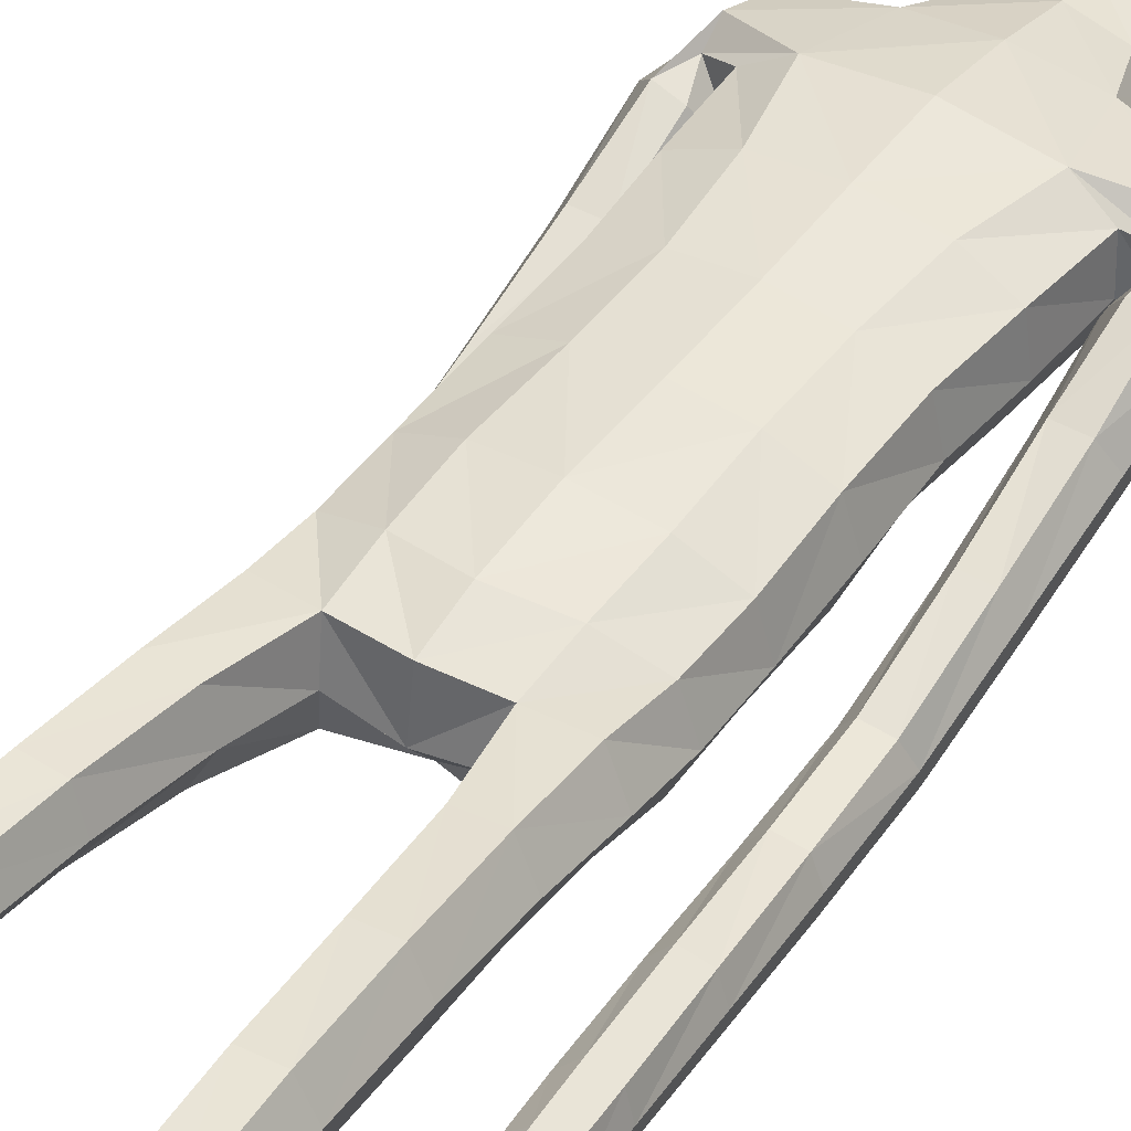
<metadata>
{"format":"obj","ext":"obj","renderer":"f3d","projection":"perspective","resolution":1024,"background":"white","views":[{"elev":44.4,"azim":33.5,"up":"+Z"}]}
</metadata>
<code>
o Group1
v 0.08965 3.163 -0.1401
v 0.2323 0.01408 -0.04978
v 0.1988 0.01629 -0.008321
v 0.1934 0.07268 -0.01512
v 0.2209 0.06984 -0.06129
v 0.275 0.01077 -0.03912
v 0.2483 0.01115 -0.009222
v 0.2699 0.07013 -0.04993
v 0.23 0.04125 0.2287
v 0.2259 0.04609 0.1998
v 0.2158 0.007794 0.187
v 0.2292 0.00884 0.2294
v 0.2793 0.03927 0.2227
v 0.2827 0.04227 0.1965
v 0.2902 0.008108 0.2197
v 0.3786 1.075 -0.1503
v 0.3612 1.058 -0.1144
v 0.3222 1.075 -0.153
v 0.3636 1.086 -0.1667
v 0.3812 1.132 -0.1521
v 0.3693 1.133 -0.1086
v 0.3751 1.131 -0.181
v 0.2714 0.006592 0.1586
v 0.2818 0.07303 0.05199
v 0.2967 0.0103 0.06845
v 0.29 0.009648 0.004502
v 0.2881 0.07586 -0.002065
v 0.2871 0.05355 0.1362
v 0.2988 0.008503 0.1402
v 0.2825 0.194 -0.000977
v 0.2596 0.1935 0.04906
v 0.2057 0.1866 0.04356
v 0.2017 0.0758 0.0551
v 0.2157 0.05641 0.1305
v 0.1862 0.1852 -0.009088
v 0.2013 0.01096 0.03334
v 0.2029 0.005635 0.1094
v 0.3333 1.075 -0.09482
v 0.3064 1.08 -0.1261
v 0.3273 1.133 -0.09343
v 0.2945 1.136 -0.1262
v 0.1089 3.331 -0.04021
v 0.137 3.272 -0.03016
v 0.06941 3.356 0.02075
v 0.1114 3.289 0.05982
v 0.1115 1.435 0.08411
v 0.1398 1.277 0.1021
v 0.2115 1.28 0.1063
v 0.2051 1.442 0.08152
v 0.209 1.563 0.06103
v 0.1155 1.548 0.09783
v 0.1018 1.412 0.000392
v 0.1184 1.273 0.03016
v 0.113 1.425 -0.06972
v 0.1126 1.548 -0.1106
v 0.2058 1.546 -0.08856
v 0.2054 1.422 -0.06143
v 0.148 1.258 -0.02831
v 0.3127 1.124 -0.1699
v 0.2685 0.00558 0.02477
v 0.2931 0.008027 0.1851
v 0.1212 2.504 -0.1142
v 0.08169 2.623 -0.1031
v 0.01097 3.349 0.05932
v 0.01277 3.29 0.09305
v 0.1614 2.367 0.09653
v 0.2297 2.355 0.05528
v 0.2851 2.376 0.03288
v 0.2839 2.414 0.06539
v 0.1264 2.203 0.1018
v 0.2174 2.192 0.06465
v 0.1306 2.52 0.06668
v 0.2703 2.493 0.04476
v 0.3157 2.323 0.01937
v 0.3543 2.361 -0.02757
v 0.2531 2.525 -0.03479
v 0.1652 2.555 -0.02536
v 0.3415 2.381 -0.07974
v 0.3472 2.18 -0.08983
v 0.3394 2.196 -0.1325
v 0.2606 2.366 -0.1028
v 0.2419 2.434 -0.1017
v 0.2638 2.194 -0.1443
v 0.3385 2.006 -0.1821
v 0.2677 2.004 -0.1867
v 0.2367 2.18 -0.09376
v 0.2258 2.345 -0.04926
v 0.2444 1.992 -0.1407
v 0.2669 1.814 -0.2309
v 0.2456 1.803 -0.1876
v 0.2701 1.981 -0.09859
v 0.2633 2.167 -0.04336
v 0.2729 1.793 -0.1502
v 0.2547 1.608 -0.1819
v 0.2841 1.614 -0.1449
v 0.3204 1.794 -0.155
v 0.3198 1.982 -0.1012
v 0.3308 1.616 -0.1522
v 0.3009 1.42 -0.1223
v 0.3467 1.423 -0.1328
v 0.3497 1.613 -0.1956
v 0.3408 1.805 -0.1973
v 0.3637 1.419 -0.177
v 0.3624 1.239 -0.1157
v 0.3762 1.235 -0.1604
v 0.3579 1.417 -0.2117
v 0.3444 1.611 -0.2316
v 0.3703 1.234 -0.1935
v 0.2981 1.227 -0.181
v 0.286 1.41 -0.2024
v 0.2852 1.232 -0.1355
v 0.2696 1.414 -0.1571
v 0.3176 1.238 -0.1026
v 0.2737 1.604 -0.2271
v 0.3362 1.817 -0.2318
v 0.3437 1.993 -0.1446
v 0.3189 2.166 -0.0423
v 0.2657 2.313 0.01255
v 0.2801 2.374 -0.03903
v 0.2355 2.348 -0.03258
v 0.2066 2.392 -0.1114
v 0.2301 2.19 -0.02723
v 0.1908 2.196 -0.1133
v 0.2224 2.033 -0.01758
v 0.1841 2.032 -0.09739
v 0.2045 2.033 0.0681
v 0.206 1.862 0.06688
v 0.2312 1.863 -0.01667
v 0.1126 2.037 0.09828
v 0.1121 1.863 0.1021
v 0.1188 1.691 0.1039
v 0.2106 1.698 0.05926
v 0.2334 1.7 -0.02306
v 0.2384 1.561 -0.01615
v 0.1997 1.694 -0.09347
v 0.2442 1.431 0.01081
v 0.248 1.271 0.04226
v 0.2181 1.259 -0.02346
v 0.2541 1.091 0.06724
v 0.2326 1.084 0.001835
v 0.22 1.096 0.1268
v 0.229 0.9036 0.1407
v 0.2616 0.9027 0.08242
v 0.1546 1.094 0.1232
v 0.1655 0.9008 0.1389
v 0.1311 1.088 0.06027
v 0.1422 0.8968 0.07789
v 0.1657 1.082 0.00365
v 0.1764 0.896 0.02032
v 0.2407 0.8991 0.01809
v 0.2478 0.7207 0.02366
v 0.1856 0.7177 0.02551
v 0.2695 0.71 0.08492
v 0.2745 0.5188 0.04881
v 0.253 0.5285 -0.01029
v 0.2386 0.6978 0.1417
v 0.2452 0.508 0.1048
v 0.1763 0.6953 0.1404
v 0.1853 0.5061 0.1032
v 0.1532 0.7052 0.08201
v 0.1633 0.5155 0.04607
v 0.1934 0.527 -0.009653
v 0.2014 0.3404 -0.03796
v 0.1751 0.3299 0.0139
v 0.2566 0.3416 -0.0356
v 0.2626 0.1935 -0.05017
v 0.2112 0.1899 -0.05611
v 0.2775 0.3335 0.01881
v 0.2514 0.3233 0.07166
v 0.196 0.3204 0.06826
v 0.1118 1.696 -0.1257
v 0.108 1.863 -0.1305
v 0.1992 1.861 -0.0969
v 0.1019 2.034 -0.1348
v 0.1061 2.209 -0.1496
v 0.1078 2.377 -0.1462
v 0.08959 2.63 0.03725
v 0.121 2.639 -0.02492
v 0.09968 2.725 -0.001707
v 0.06477 2.718 0.03136
v 0.06613 2.732 -0.08303
v 0.1054 2.853 -0.02422
v 0.08256 2.843 0.07364
v 0.1381 3.007 -0.01418
v 0.1533 3.166 -0.02211
v 0.1218 3.179 0.08846
v 0.09768 3.012 0.09291
v 0.004638 3.191 0.1394
v -0.01394 3.015 0.1312
v 0.005631 2.833 0.1174
v 0.2642 0.004465 0.08631
v -0.0749 3.016 0.1031
v -0.07524 3.188 0.09478
v 0.05696 3.34 -0.09992
v 0.07581 3.277 -0.1223
v 0 1.427 0.0847
v -0 1.53 0.1087
v -2.6e-05 1.411 -0.01991
v -0 1.561 -0.1168
v -5e-05 1.459 -0.07937
v 0.000387 2.618 -0.143
v 1e-06 2.516 -0.1531
v -0.07626 3.293 0.05983
v -0.04568 3.355 0.02296
v 0.003655 3.369 -0.03615
v 0 2.21 0.1121
v 1e-06 2.372 0.1124
v 1e-06 2.513 0.08815
v -0 1.863 0.1127
v -0 2.039 0.1092
v -0 1.684 0.1195
v 0 1.865 -0.1401
v -0 1.702 -0.1326
v 0 2.037 -0.1456
v 0 2.218 -0.1593
v 1e-06 2.387 -0.1664
v -0.00097 2.634 0.05573
v 0.05874 2.86 -0.1142
v 0.009969 2.737 -0.1277
v 0.08129 3.009 -0.1291
v 0.0906 3.163 -0.1393
v -0.1153 3.016 0.1133
v -0.1041 3.189 0.0928
v -0.07956 2.836 0.09846
v -0.007291 2.714 0.04393
v -0.2176 0.01547 -0.0487
v -0.1856 0.0215 -0.006118
v -0.1869 0.07767 -0.01327
v -0.2125 0.07192 -0.06028
v -0.2597 0.007573 -0.03946
v -0.2342 0.01095 -0.008676
v -0.2615 0.06735 -0.05044
v -0.2276 0.04355 0.2295
v -0.223 0.04874 0.2007
v -0.2084 0.01175 0.1885
v -0.2233 0.01143 0.2305
v -0.2762 0.03614 0.2218
v -0.2789 0.03869 0.1956
v -0.2834 0.003971 0.2187
v -0.3787 1.073 -0.1257
v -0.3613 1.057 -0.08955
v -0.3223 1.072 -0.1286
v -0.3636 1.084 -0.1424
v -0.3806 1.13 -0.1284
v -0.3685 1.132 -0.08495
v -0.3747 1.129 -0.1573
v -0.2625 0.004354 0.1583
v -0.2764 0.06895 0.05094
v -0.2849 0.005006 0.0673
v -0.2759 0.00491 0.003625
v -0.2815 0.0712 -0.003242
v -0.2825 0.04923 0.135
v -0.2893 0.00319 0.139
v -0.2826 0.194 -0.001003
v -0.2598 0.1934 0.04903
v -0.206 0.1868 0.04359
v -0.1974 0.08033 0.05671
v -0.2116 0.05993 0.1318
v -0.1863 0.1854 -0.009043
v -0.189 0.01605 0.03547
v -0.1926 0.0108 0.1115
v -0.3331 1.074 -0.07044
v -0.3064 1.078 -0.102
v -0.3264 1.131 -0.07002
v -0.2938 1.134 -0.103
v -0.0111 3.331 -0.1405
v -0.026 3.272 -0.1664
v -0.06407 3.356 -0.09075
v -0.11 3.289 -0.1251
v -0.1115 1.435 0.08411
v -0.1398 1.277 0.1021
v -0.2115 1.28 0.1063
v -0.2051 1.442 0.08152
v -0.209 1.563 0.06103
v -0.1155 1.548 0.09783
v -0.1018 1.412 0.000392
v -0.1184 1.273 0.03016
v -0.113 1.425 -0.06972
v -0.1126 1.548 -0.1106
v -0.2058 1.546 -0.08856
v -0.2054 1.422 -0.06143
v -0.148 1.258 -0.02831
v -0.3123 1.121 -0.1464
v -0.2549 0.003284 0.02464
v -0.2851 0.00347 0.184
v -0.1212 2.504 -0.1142
v -0.08169 2.623 -0.1031
v -0.09162 3.349 -0.02637
v -0.1251 3.29 -0.02215
v -0.1614 2.367 0.09653
v -0.2297 2.355 0.05526
v -0.285 2.376 0.03293
v -0.2838 2.414 0.06543
v -0.1264 2.203 0.1018
v -0.2174 2.192 0.06465
v -0.1306 2.52 0.06668
v -0.2702 2.493 0.04475
v -0.3139 2.323 0.0219
v -0.353 2.36 -0.02554
v -0.2531 2.525 -0.03485
v -0.1652 2.555 -0.02536
v -0.3406 2.379 -0.0781
v -0.344 2.178 -0.08445
v -0.3366 2.193 -0.1274
v -0.2597 2.365 -0.1013
v -0.242 2.434 -0.1018
v -0.261 2.192 -0.1394
v -0.3336 2.002 -0.1734
v -0.2628 2.001 -0.1783
v -0.2335 2.179 -0.08878
v -0.2245 2.345 -0.04757
v -0.2392 1.99 -0.1321
v -0.2599 1.811 -0.2189
v -0.2384 1.801 -0.1755
v -0.2646 1.979 -0.08975
v -0.2598 2.166 -0.03803
v -0.2654 1.791 -0.1378
v -0.2487 1.604 -0.1666
v -0.2778 1.611 -0.1295
v -0.313 1.791 -0.1425
v -0.3143 1.98 -0.09216
v -0.3245 1.614 -0.1366
v -0.2967 1.418 -0.1037
v -0.3426 1.421 -0.114
v -0.3437 1.61 -0.1799
v -0.3336 1.801 -0.1849
v -0.3598 1.417 -0.158
v -0.3604 1.238 -0.09383
v -0.3744 1.234 -0.1385
v -0.3543 1.414 -0.1928
v -0.3386 1.607 -0.2158
v -0.3687 1.232 -0.1715
v -0.2966 1.224 -0.1592
v -0.2824 1.407 -0.1837
v -0.2834 1.229 -0.1139
v -0.2657 1.411 -0.1386
v -0.3156 1.237 -0.0809
v -0.2679 1.6 -0.2116
v -0.3293 1.812 -0.2196
v -0.3385 1.99 -0.1357
v -0.3154 2.165 -0.03676
v -0.2638 2.314 0.01503
v -0.28 2.374 -0.03902
v -0.2355 2.348 -0.03261
v -0.2066 2.392 -0.1114
v -0.2301 2.19 -0.02724
v -0.1908 2.196 -0.1133
v -0.2224 2.033 -0.01758
v -0.1841 2.032 -0.09739
v -0.2045 2.033 0.0681
v -0.206 1.862 0.06688
v -0.2312 1.863 -0.01667
v -0.1126 2.037 0.09828
v -0.1121 1.863 0.1021
v -0.1188 1.691 0.1039
v -0.2106 1.698 0.05926
v -0.2334 1.7 -0.02306
v -0.2384 1.561 -0.01615
v -0.1997 1.694 -0.09347
v -0.2442 1.431 0.01081
v -0.248 1.271 0.04226
v -0.2181 1.259 -0.02346
v -0.2541 1.091 0.06724
v -0.2326 1.084 0.001835
v -0.22 1.096 0.1268
v -0.229 0.9036 0.1407
v -0.2616 0.9027 0.08242
v -0.1546 1.094 0.1232
v -0.1655 0.9008 0.1389
v -0.1311 1.088 0.06027
v -0.1422 0.8968 0.07789
v -0.1657 1.082 0.003651
v -0.1764 0.896 0.02032
v -0.2407 0.8991 0.01809
v -0.2478 0.7207 0.02366
v -0.1856 0.7177 0.02551
v -0.2695 0.71 0.08492
v -0.2745 0.5188 0.04881
v -0.253 0.5285 -0.01029
v -0.2385 0.6978 0.1417
v -0.2452 0.508 0.1048
v -0.1763 0.6953 0.1404
v -0.1852 0.5061 0.1032
v -0.1532 0.7052 0.08201
v -0.1633 0.5155 0.04607
v -0.1934 0.527 -0.009653
v -0.2014 0.3404 -0.03796
v -0.1751 0.3299 0.0139
v -0.2566 0.3416 -0.0356
v -0.2627 0.1934 -0.0502
v -0.2113 0.19 -0.05609
v -0.2775 0.3335 0.01881
v -0.2514 0.3233 0.07166
v -0.196 0.3204 0.06826
v -0.1118 1.696 -0.1257
v -0.108 1.863 -0.1305
v -0.1992 1.861 -0.0969
v -0.1019 2.034 -0.1348
v -0.1061 2.209 -0.1496
v -0.1078 2.377 -0.1462
v -0.09006 2.63 0.0368
v -0.1213 2.639 -0.02618
v -0.105 2.725 -0.02084
v -0.07594 2.718 0.01947
v -0.05966 2.732 -0.09161
v -0.03946 2.853 -0.1286
v -0.1274 2.843 -0.06858
v -0.04191 3.007 -0.1645
v -0.03683 3.166 -0.1809
v -0.14 3.179 -0.1303
v -0.1401 3.012 -0.1057
v -0.1693 3.191 -0.005883
v -0.1572 3.015 0.01281
v -0.1381 2.833 0.02313
v -0.2526 0.002832 0.0863
v -0.1154 3.016 0.07037
v -0.1112 3.188 0.06477
v -0.1019 3.004 0.1006
f 2 3 5
f 2 6 3
f 2 5 6
f 9 10 11
f 9 13 14
f 9 12 15
f 16 17 19
f 16 20 17
f 16 19 22
f 12 11 23
f 24 25 27
f 24 28 29
f 24 27 30
f 24 31 32
f 24 33 28
f 33 32 4
f 33 4 3
f 33 36 34
f 38 39 17
f 38 40 41
f 38 17 40
f 42 43 194
f 42 44 43
f 46 47 48
f 46 49 50
f 46 52 47
f 46 51 196
f 46 196 198
f 54 55 57
f 54 200 199
f 54 52 200
f 54 58 53
f 19 18 22
f 7 60 3
f 7 6 60
f 61 14 13
f 61 29 14
f 61 15 23
f 62 202 201
f 39 41 18
f 64 204 65
f 64 44 204
f 64 65 45
f 66 67 68
f 66 70 67
f 66 207 206
f 66 72 208
f 66 69 72
f 73 69 74
f 73 76 72
f 73 75 76
f 78 75 79
f 78 81 76
f 78 80 83
f 83 80 85
f 83 86 81
f 83 85 88
f 88 85 90
f 88 91 86
f 88 90 93
f 93 90 95
f 93 96 91
f 93 95 98
f 98 95 100
f 98 101 102
f 98 100 103
f 103 100 105
f 103 106 107
f 103 105 106
f 108 105 20
f 108 109 106
f 108 22 59
f 109 111 112
f 109 59 111
f 111 113 112
f 111 41 40
f 113 104 99
f 113 40 21
f 112 94 114
f 112 99 94
f 114 107 110
f 114 89 115
f 114 94 89
f 115 102 101
f 115 84 102
f 115 89 84
f 116 97 102
f 116 79 117
f 116 84 80
f 117 92 97
f 117 74 92
f 117 79 75
f 118 87 92
f 118 68 87
f 118 74 68
f 119 82 87
f 119 120 82
f 119 68 67
f 120 122 121
f 120 67 71
f 122 124 123
f 122 71 126
f 126 127 124
f 126 129 127
f 126 71 129
f 129 210 130
f 129 70 210
f 209 211 130
f 211 197 131
f 131 132 130
f 131 51 132
f 132 133 127
f 132 50 133
f 134 56 133
f 134 136 56
f 134 50 49
f 136 137 57
f 136 49 48
f 137 139 138
f 137 48 139
f 141 142 143
f 141 144 142
f 141 48 47
f 144 146 145
f 144 47 53
f 146 148 149
f 146 53 148
f 148 140 150
f 148 58 140
f 150 151 152
f 150 143 153
f 150 140 143
f 153 154 155
f 153 156 154
f 153 143 156
f 156 158 157
f 156 142 145
f 158 160 161
f 158 145 147
f 160 152 161
f 160 147 149
f 162 163 164
f 162 155 165
f 162 152 155
f 165 166 167
f 165 168 166
f 165 155 168
f 168 169 30
f 168 154 169
f 169 170 32
f 169 157 170
f 170 164 35
f 170 159 161
f 166 8 167
f 166 30 8
f 167 35 164
f 167 5 35
f 138 58 54
f 135 171 172
f 135 56 171
f 135 173 128
f 171 213 212
f 171 55 213
f 212 214 172
f 214 215 174
f 215 216 175
f 175 123 125
f 175 176 121
f 174 125 173
f 173 125 128
f 104 21 20
f 72 177 217
f 72 77 178
f 178 179 180
f 178 63 179
f 178 77 62
f 181 182 183
f 181 219 182
f 181 63 201
f 218 220 184
f 220 1 184
f 1 195 185
f 185 186 184
f 185 43 45
f 186 188 189
f 186 45 188
f 188 193 192
f 188 65 193
f 222 418 192
f 224 225 180
f 225 217 177
f 190 183 189
f 190 180 179
f 187 183 182
f 205 44 194
f 216 202 62
f 62 82 176
f 62 77 82
f 60 191 37
f 60 26 191
f 191 23 11
f 191 25 23
f 37 11 10
f 34 10 14
f 26 6 8
f 193 223 222
f 224 190 189
f 226 229 227
f 226 227 230
f 226 230 229
f 233 236 235
f 233 234 238
f 233 237 239
f 240 243 241
f 240 241 244
f 240 244 246
f 236 239 247
f 248 251 249
f 248 249 253
f 248 255 254
f 248 257 256
f 248 252 257
f 257 228 256
f 257 260 227
f 257 258 260
f 262 241 263
f 262 263 265
f 262 264 241
f 266 194 267
f 266 267 268
f 270 273 272
f 270 275 274
f 270 271 276
f 270 196 275
f 270 276 198
f 278 281 279
f 278 279 199
f 278 200 276
f 278 276 277
f 243 246 242
f 231 227 284
f 231 284 230
f 285 239 237
f 285 238 253
f 285 253 247
f 286 287 201
f 263 242 265
f 288 289 204
f 288 204 268
f 288 268 269
f 290 293 292
f 290 291 294
f 290 294 206
f 290 207 208
f 290 296 293
f 297 299 298
f 297 296 300
f 297 300 299
f 302 304 303
f 302 300 305
f 302 305 307
f 307 309 304
f 307 305 310
f 307 310 312
f 312 314 309
f 312 310 315
f 312 315 317
f 317 319 314
f 317 315 320
f 317 320 322
f 322 324 319
f 322 320 326
f 322 325 327
f 327 329 324
f 327 325 331
f 327 330 329
f 332 246 244
f 332 330 333
f 332 333 283
f 333 334 336
f 333 335 283
f 335 336 337
f 335 337 264
f 337 323 328
f 337 328 245
f 336 334 338
f 336 318 323
f 338 334 331
f 338 331 339
f 338 313 318
f 339 331 325
f 339 326 308
f 339 308 313
f 340 326 321
f 340 321 341
f 340 303 304
f 341 321 316
f 341 316 298
f 341 298 299
f 342 316 311
f 342 311 292
f 342 292 298
f 343 311 306
f 343 306 344
f 343 344 291
f 344 345 346
f 344 346 295
f 346 347 348
f 346 348 350
f 350 348 351
f 350 351 353
f 350 353 295
f 353 354 210
f 353 210 294
f 209 354 211
f 211 355 197
f 355 354 356
f 355 356 275
f 356 351 357
f 356 357 274
f 358 357 280
f 358 280 360
f 358 360 273
f 360 281 361
f 360 361 272
f 361 362 363
f 361 363 272
f 365 363 367
f 365 366 368
f 365 368 271
f 368 369 370
f 368 370 277
f 370 371 373
f 370 372 277
f 372 373 374
f 372 364 282
f 374 373 376
f 374 375 377
f 374 367 364
f 377 375 379
f 377 378 380
f 377 380 367
f 380 381 382
f 380 382 369
f 382 383 385
f 382 384 371
f 384 385 376
f 384 376 373
f 386 385 388
f 386 387 389
f 386 379 376
f 389 387 390
f 389 390 392
f 389 392 379
f 392 254 393
f 392 393 378
f 393 255 256
f 393 394 381
f 394 256 259
f 394 388 385
f 390 391 232
f 390 232 254
f 391 387 388
f 391 259 229
f 362 281 278
f 359 397 396
f 359 395 280
f 359 357 352
f 395 396 212
f 395 213 279
f 212 396 214
f 214 398 215
f 215 399 216
f 399 398 349
f 399 347 345
f 398 396 397
f 397 352 349
f 328 329 244
f 296 208 217
f 296 401 402
f 402 401 403
f 402 403 287
f 402 287 286
f 405 403 406
f 405 406 218
f 405 219 287
f 218 406 220
f 220 408 221
f 221 409 195
f 409 408 410
f 409 410 269
f 410 411 413
f 410 412 269
f 412 413 416
f 412 417 289
f 222 416 418
f 224 414 225
f 225 404 401
f 414 413 411
f 414 407 404
f 411 408 407
f 205 194 268
f 216 400 286
f 286 400 306
f 286 306 301
f 284 260 261
f 284 415 250
f 415 261 235
f 415 247 249
f 261 258 234
f 258 252 238
f 250 251 232
f 417 416 222
f 224 418 414
f 3 4 5
f 6 7 3
f 5 8 6
f 12 9 11
f 10 9 14
f 13 9 15
f 17 18 19
f 20 21 17
f 20 16 22
f 15 12 23
f 25 26 27
f 25 24 29
f 31 24 30
f 33 24 32
f 33 34 28
f 32 35 4
f 36 33 3
f 36 37 34
f 39 18 17
f 39 38 41
f 17 21 40
f 43 195 194
f 44 45 43
f 49 46 48
f 51 46 50
f 52 53 47
f 51 197 196
f 52 46 198
f 55 56 57
f 55 54 199
f 52 198 200
f 52 54 53
f 18 59 22
f 60 36 3
f 6 26 60
f 15 61 13
f 29 28 14
f 29 61 23
f 63 62 201
f 41 59 18
f 204 203 65
f 44 205 204
f 44 64 45
f 69 66 68
f 70 71 67
f 70 66 206
f 207 66 208
f 69 73 72
f 75 73 74
f 76 77 72
f 75 78 76
f 80 78 79
f 81 82 76
f 81 78 83
f 80 84 85
f 86 87 81
f 86 83 88
f 85 89 90
f 91 92 86
f 91 88 93
f 90 94 95
f 96 97 91
f 96 93 98
f 95 99 100
f 96 98 102
f 101 98 103
f 100 104 105
f 101 103 107
f 105 108 106
f 22 108 20
f 109 110 106
f 109 108 59
f 110 109 112
f 59 41 111
f 113 99 112
f 113 111 40
f 104 100 99
f 104 113 21
f 110 112 114
f 99 95 94
f 107 106 110
f 107 114 115
f 94 90 89
f 107 115 101
f 84 116 102
f 89 85 84
f 97 96 102
f 97 116 117
f 79 116 80
f 92 91 97
f 74 118 92
f 74 117 75
f 87 86 92
f 68 119 87
f 74 69 68
f 82 81 87
f 120 121 82
f 120 119 67
f 122 123 121
f 122 120 71
f 124 125 123
f 124 122 126
f 127 128 124
f 129 130 127
f 71 70 129
f 210 209 130
f 70 206 210
f 211 131 130
f 197 51 131
f 132 127 130
f 51 50 132
f 133 128 127
f 50 134 133
f 56 135 133
f 136 57 56
f 136 134 49
f 137 138 57
f 137 136 48
f 139 140 138
f 48 141 139
f 139 141 143
f 144 145 142
f 144 141 47
f 146 147 145
f 146 144 53
f 147 146 149
f 53 58 148
f 149 148 150
f 58 138 140
f 149 150 152
f 151 150 153
f 140 139 143
f 151 153 155
f 156 157 154
f 143 142 156
f 158 159 157
f 158 156 145
f 159 158 161
f 160 158 147
f 152 162 161
f 152 160 149
f 161 162 164
f 163 162 165
f 152 151 155
f 163 165 167
f 168 30 166
f 155 154 168
f 169 31 30
f 154 157 169
f 31 169 32
f 157 159 170
f 32 170 35
f 164 170 161
f 8 5 167
f 30 27 8
f 163 167 164
f 5 4 35
f 57 138 54
f 173 135 172
f 56 55 171
f 133 135 128
f 172 171 212
f 55 199 213
f 214 174 172
f 215 175 174
f 216 176 175
f 174 175 125
f 123 175 121
f 172 174 173
f 125 124 128
f 105 104 20
f 208 72 217
f 177 72 178
f 177 178 180
f 63 181 179
f 63 178 62
f 179 181 183
f 219 218 182
f 219 181 201
f 182 218 184
f 1 185 184
f 195 43 185
f 186 187 184
f 186 185 45
f 187 186 189
f 45 65 188
f 189 188 192
f 65 203 223
f 193 65 223
f 190 224 180
f 180 225 177
f 183 187 189
f 183 190 179
f 184 187 182
f 44 42 194
f 176 216 62
f 82 121 176
f 77 76 82
f 36 60 37
f 26 25 191
f 37 191 11
f 25 29 23
f 34 37 10
f 28 34 14
f 27 26 8
f 192 193 222
f 418 224 192
f 224 189 192
f 229 228 227
f 227 231 230
f 230 232 229
f 234 233 235
f 237 233 238
f 236 233 239
f 243 242 241
f 241 245 244
f 243 240 246
f 235 236 247
f 251 250 249
f 252 248 253
f 251 248 254
f 255 248 256
f 252 258 257
f 228 259 256
f 228 257 227
f 258 261 260
f 241 242 263
f 264 262 265
f 264 245 241
f 194 195 267
f 267 269 268
f 271 270 272
f 273 270 274
f 271 277 276
f 196 197 275
f 196 270 198
f 281 280 279
f 200 278 199
f 200 198 276
f 282 278 277
f 246 283 242
f 227 260 284
f 284 250 230
f 238 285 237
f 238 252 253
f 239 285 247
f 202 286 201
f 242 283 265
f 289 203 204
f 204 205 268
f 289 288 269
f 291 290 292
f 291 295 294
f 207 290 206
f 296 290 208
f 296 297 293
f 293 297 298
f 296 301 300
f 300 302 299
f 299 302 303
f 300 306 305
f 304 302 307
f 309 308 304
f 305 311 310
f 309 307 312
f 314 313 309
f 310 316 315
f 314 312 317
f 319 318 314
f 315 321 320
f 319 317 322
f 324 323 319
f 325 322 326
f 324 322 327
f 329 328 324
f 330 327 331
f 330 332 329
f 329 332 244
f 330 334 333
f 246 332 283
f 335 333 336
f 335 265 283
f 336 323 337
f 265 335 264
f 323 324 328
f 264 337 245
f 318 336 338
f 318 319 323
f 334 330 331
f 313 338 339
f 313 314 318
f 326 339 325
f 326 340 308
f 308 309 313
f 326 320 321
f 303 340 341
f 308 340 304
f 321 315 316
f 316 342 298
f 303 341 299
f 316 310 311
f 311 343 292
f 292 293 298
f 311 305 306
f 306 345 344
f 292 343 291
f 345 347 346
f 291 344 295
f 347 349 348
f 295 346 350
f 348 352 351
f 351 354 353
f 353 294 295
f 354 209 210
f 210 206 294
f 354 355 211
f 355 275 197
f 354 351 356
f 356 274 275
f 351 352 357
f 357 358 274
f 357 359 280
f 280 281 360
f 274 358 273
f 281 362 361
f 273 360 272
f 362 364 363
f 363 365 272
f 366 365 367
f 366 369 368
f 272 365 271
f 369 371 370
f 271 368 277
f 372 370 373
f 372 282 277
f 364 372 374
f 364 362 282
f 375 374 376
f 367 374 377
f 367 363 364
f 378 377 379
f 378 381 380
f 380 366 367
f 381 383 382
f 366 380 369
f 384 382 385
f 369 382 371
f 385 386 376
f 371 384 373
f 387 386 388
f 379 386 389
f 379 375 376
f 387 391 390
f 390 254 392
f 392 378 379
f 254 255 393
f 393 381 378
f 394 393 256
f 394 383 381
f 388 394 259
f 383 394 385
f 391 229 232
f 232 251 254
f 259 391 388
f 259 228 229
f 282 362 278
f 395 359 396
f 395 279 280
f 397 359 352
f 213 395 212
f 213 199 279
f 396 398 214
f 398 399 215
f 399 400 216
f 347 399 349
f 400 399 345
f 349 398 397
f 352 348 349
f 245 328 244
f 401 296 217
f 301 296 402
f 401 404 403
f 403 405 287
f 301 402 286
f 403 407 406
f 219 405 218
f 219 201 287
f 406 408 220
f 408 409 221
f 409 267 195
f 408 411 410
f 267 409 269
f 412 410 413
f 412 289 269
f 417 412 416
f 417 223 289
f 223 203 289
f 414 404 225
f 217 225 401
f 407 414 411
f 407 403 404
f 408 406 407
f 194 266 268
f 202 216 286
f 400 345 306
f 306 300 301
f 415 284 261
f 415 249 250
f 247 415 235
f 247 253 249
f 235 261 234
f 234 258 238
f 230 250 232
f 223 417 222
f 418 416 414
f 416 413 414

</code>
